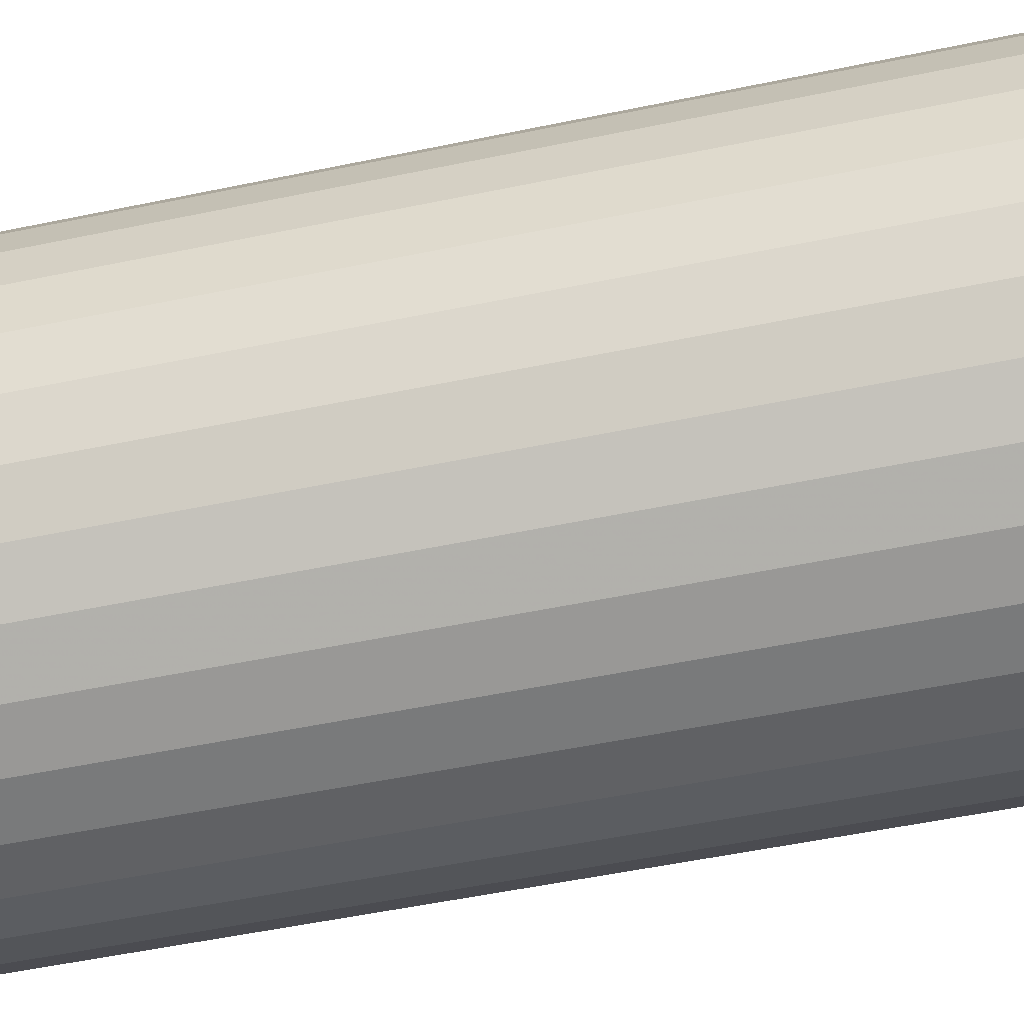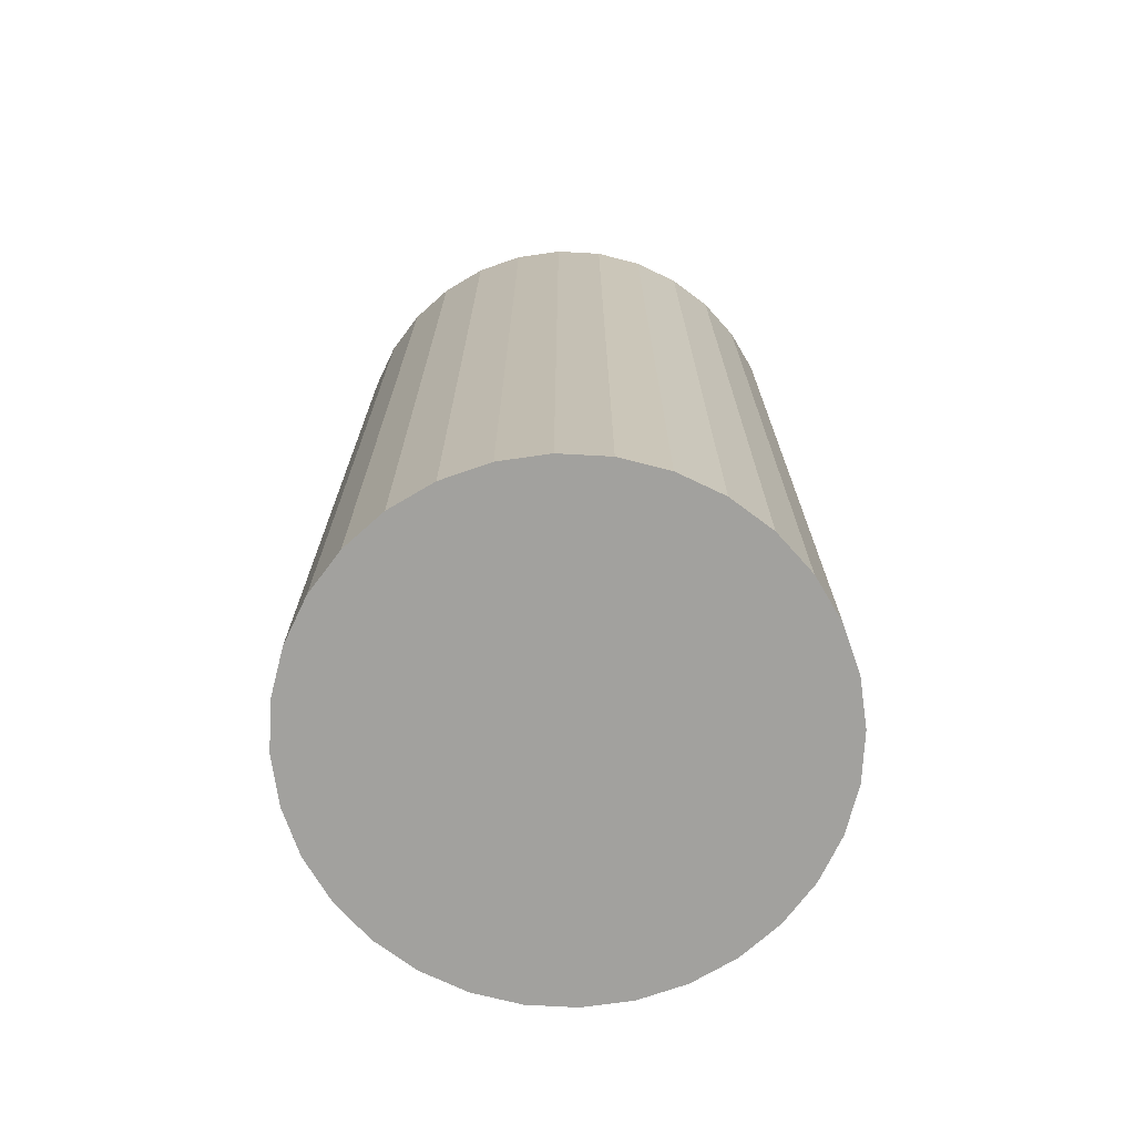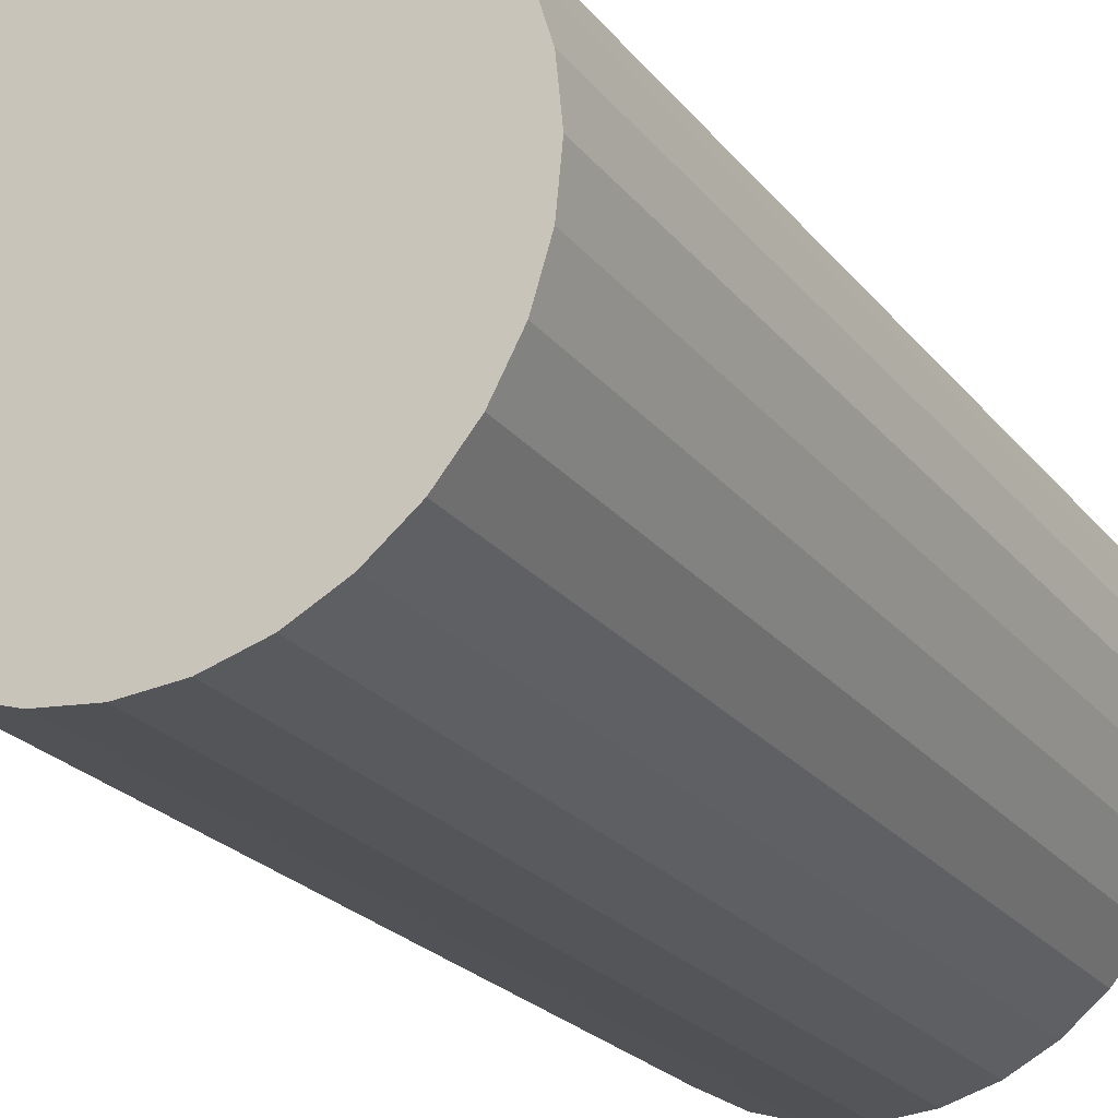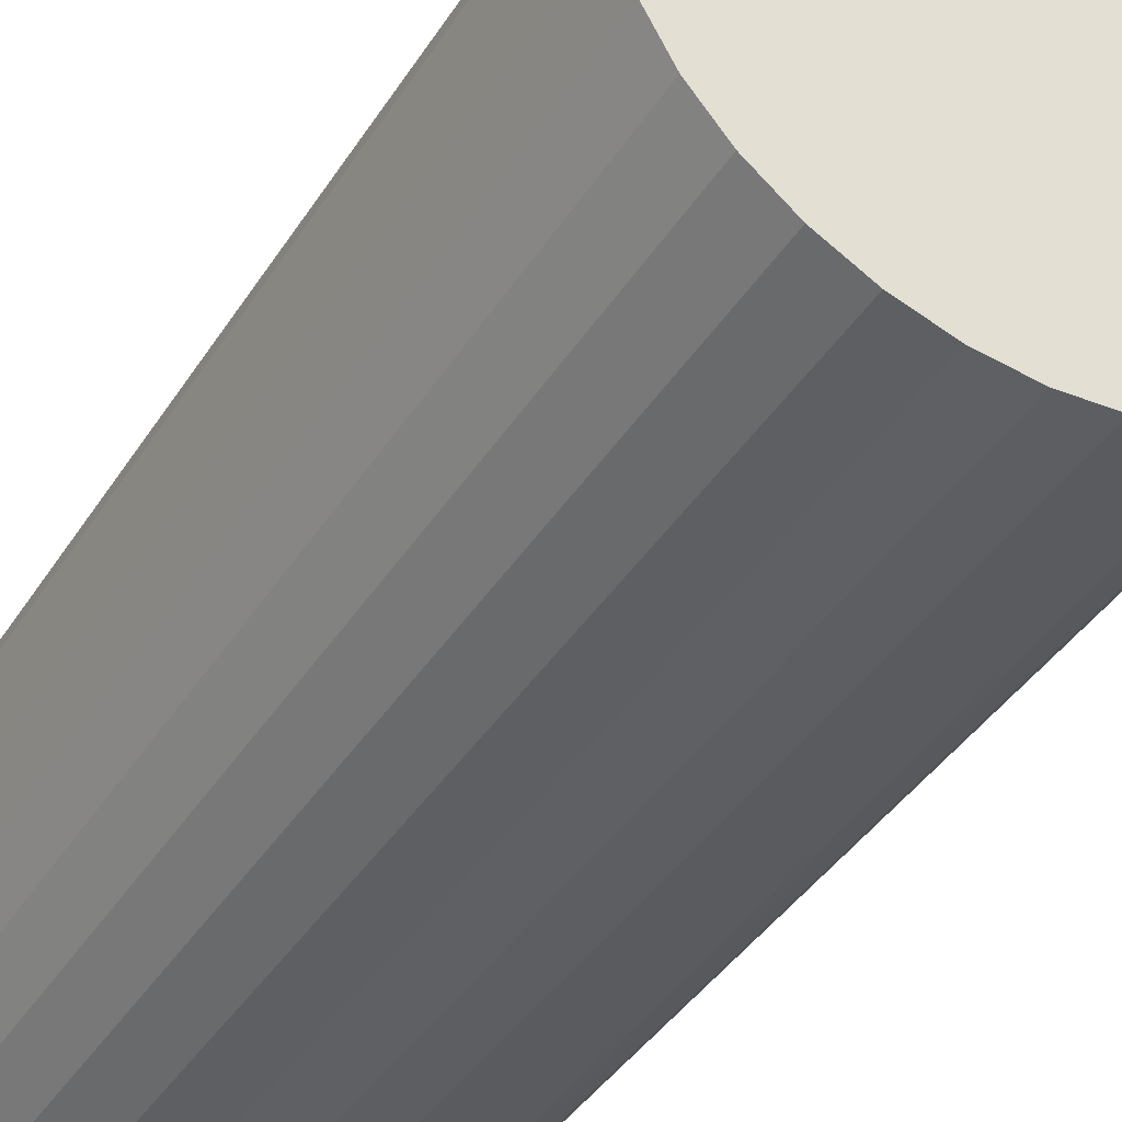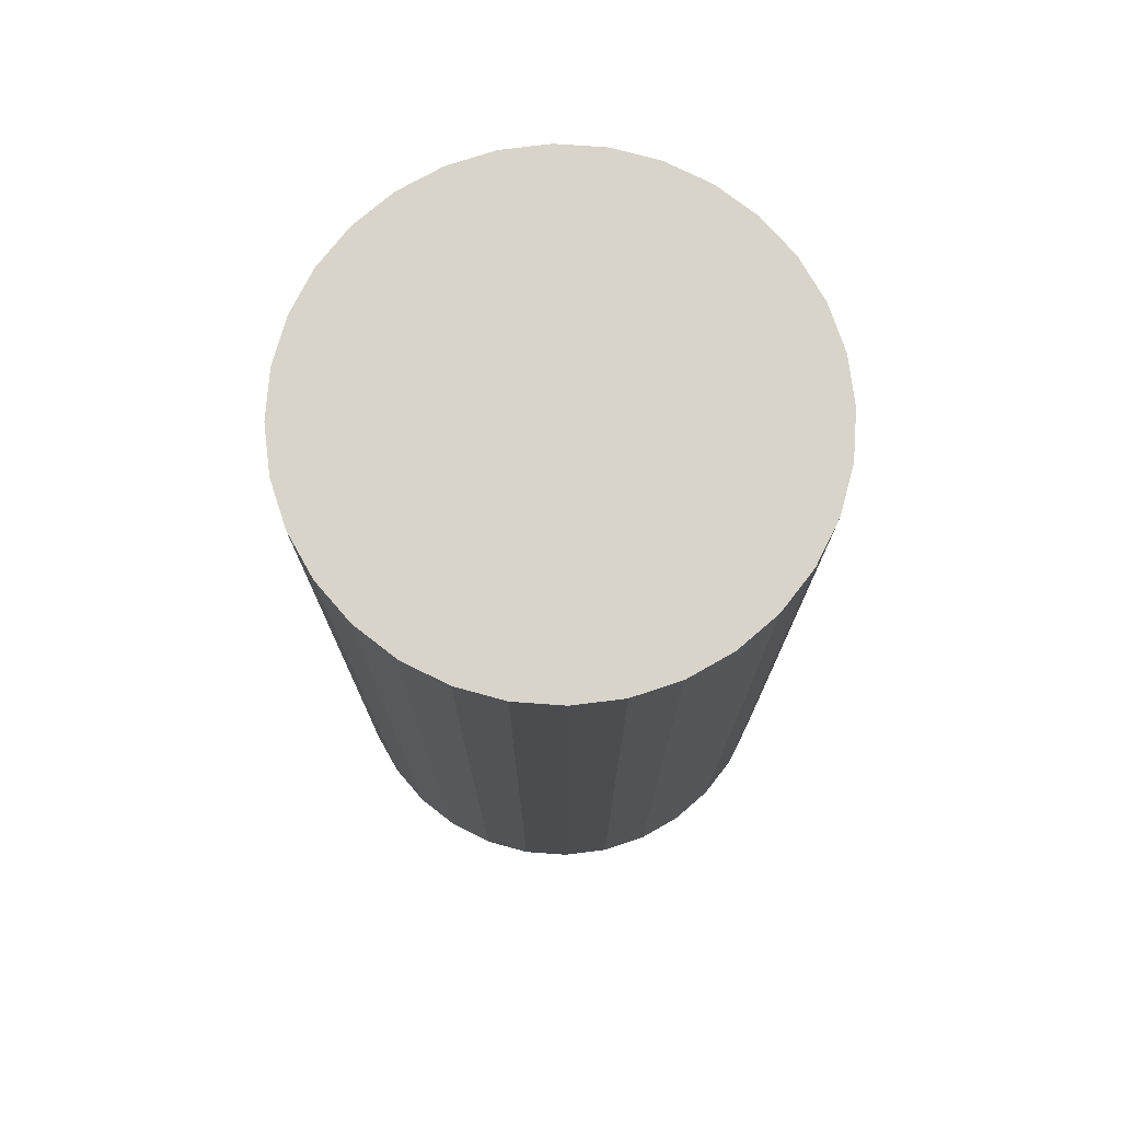
<metadata>
{"format":"obj","ext":"obj","renderer":"f3d","projection":"perspective","resolution":1024,"background":"white","views":[{"elev":-52.7,"azim":-77.3,"up":"+Y"},{"elev":-72.1,"azim":-132.5,"up":"+Z"},{"elev":-22.5,"azim":-152.5,"up":"+Y"},{"elev":-41.4,"azim":-30.0,"up":"+Y"},{"elev":75.0,"azim":-159.0,"up":"+Z"}]}
</metadata>
<code>
v 0 0 -0.03845
v 0.02022 0 -0.03845
v 0.02022 0 0.03845
v 0 0 0.03845
v 0.01983 0.003944 -0.03845
v 0.01983 0.003944 0.03845
v 0.01868 0.007737 -0.03845
v 0.01868 0.007737 0.03845
v 0.01681 0.01123 -0.03845
v 0.01681 0.01123 0.03845
v 0.0143 0.0143 -0.03845
v 0.0143 0.0143 0.03845
v 0.01123 0.01681 -0.03845
v 0.01123 0.01681 0.03845
v 0.007737 0.01868 -0.03845
v 0.007737 0.01868 0.03845
v 0.003944 0.01983 -0.03845
v 0.003944 0.01983 0.03845
v 0 0.02022 -0.03845
v 0 0.02022 0.03845
v -0.003944 0.01983 -0.03845
v -0.003944 0.01983 0.03845
v -0.007737 0.01868 -0.03845
v -0.007737 0.01868 0.03845
v -0.01123 0.01681 -0.03845
v -0.01123 0.01681 0.03845
v -0.0143 0.0143 -0.03845
v -0.0143 0.0143 0.03845
v -0.01681 0.01123 -0.03845
v -0.01681 0.01123 0.03845
v -0.01868 0.007737 -0.03845
v -0.01868 0.007737 0.03845
v -0.01983 0.003944 -0.03845
v -0.01983 0.003944 0.03845
v -0.02022 0 -0.03845
v -0.02022 0 0.03845
v -0.01983 -0.003944 -0.03845
v -0.01983 -0.003944 0.03845
v -0.01868 -0.007737 -0.03845
v -0.01868 -0.007737 0.03845
v -0.01681 -0.01123 -0.03845
v -0.01681 -0.01123 0.03845
v -0.0143 -0.0143 -0.03845
v -0.0143 -0.0143 0.03845
v -0.01123 -0.01681 -0.03845
v -0.01123 -0.01681 0.03845
v -0.007737 -0.01868 -0.03845
v -0.007737 -0.01868 0.03845
v -0.003944 -0.01983 -0.03845
v -0.003944 -0.01983 0.03845
v -0 -0.02022 -0.03845
v -0 -0.02022 0.03845
v 0.003944 -0.01983 -0.03845
v 0.003944 -0.01983 0.03845
v 0.007737 -0.01868 -0.03845
v 0.007737 -0.01868 0.03845
v 0.01123 -0.01681 -0.03845
v 0.01123 -0.01681 0.03845
v 0.0143 -0.0143 -0.03845
v 0.0143 -0.0143 0.03845
v 0.01681 -0.01123 -0.03845
v 0.01681 -0.01123 0.03845
v 0.01868 -0.007737 -0.03845
v 0.01868 -0.007737 0.03845
v 0.01983 -0.003944 -0.03845
v 0.01983 -0.003944 0.03845
f 2 1 5
f 2 5 3
f 3 5 6
f 3 6 4
f 5 1 7
f 5 7 6
f 6 7 8
f 6 8 4
f 7 1 9
f 7 9 8
f 8 9 10
f 8 10 4
f 9 1 11
f 9 11 10
f 10 11 12
f 10 12 4
f 11 1 13
f 11 13 12
f 12 13 14
f 12 14 4
f 13 1 15
f 13 15 14
f 14 15 16
f 14 16 4
f 15 1 17
f 15 17 16
f 16 17 18
f 16 18 4
f 17 1 19
f 17 19 18
f 18 19 20
f 18 20 4
f 19 1 21
f 19 21 20
f 20 21 22
f 20 22 4
f 21 1 23
f 21 23 22
f 22 23 24
f 22 24 4
f 23 1 25
f 23 25 24
f 24 25 26
f 24 26 4
f 25 1 27
f 25 27 26
f 26 27 28
f 26 28 4
f 27 1 29
f 27 29 28
f 28 29 30
f 28 30 4
f 29 1 31
f 29 31 30
f 30 31 32
f 30 32 4
f 31 1 33
f 31 33 32
f 32 33 34
f 32 34 4
f 33 1 35
f 33 35 34
f 34 35 36
f 34 36 4
f 35 1 37
f 35 37 36
f 36 37 38
f 36 38 4
f 37 1 39
f 37 39 38
f 38 39 40
f 38 40 4
f 39 1 41
f 39 41 40
f 40 41 42
f 40 42 4
f 41 1 43
f 41 43 42
f 42 43 44
f 42 44 4
f 43 1 45
f 43 45 44
f 44 45 46
f 44 46 4
f 45 1 47
f 45 47 46
f 46 47 48
f 46 48 4
f 47 1 49
f 47 49 48
f 48 49 50
f 48 50 4
f 49 1 51
f 49 51 50
f 50 51 52
f 50 52 4
f 51 1 53
f 51 53 52
f 52 53 54
f 52 54 4
f 53 1 55
f 53 55 54
f 54 55 56
f 54 56 4
f 55 1 57
f 55 57 56
f 56 57 58
f 56 58 4
f 57 1 59
f 57 59 58
f 58 59 60
f 58 60 4
f 59 1 61
f 59 61 60
f 60 61 62
f 60 62 4
f 61 1 63
f 61 63 62
f 62 63 64
f 62 64 4
f 63 1 65
f 63 65 64
f 64 65 66
f 64 66 4
f 65 1 2
f 65 2 66
f 66 2 3
f 66 3 4

</code>
